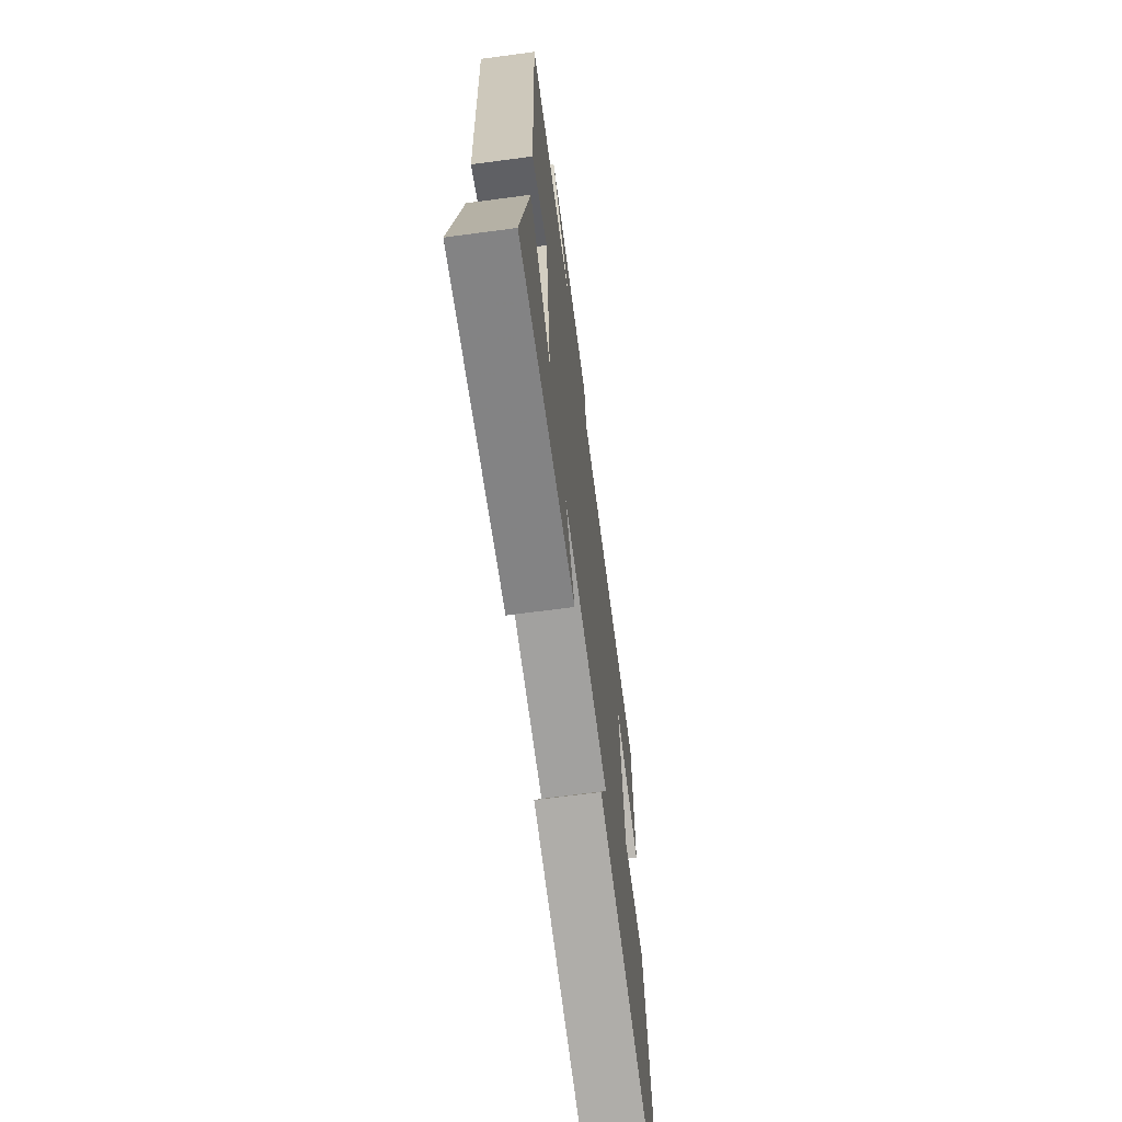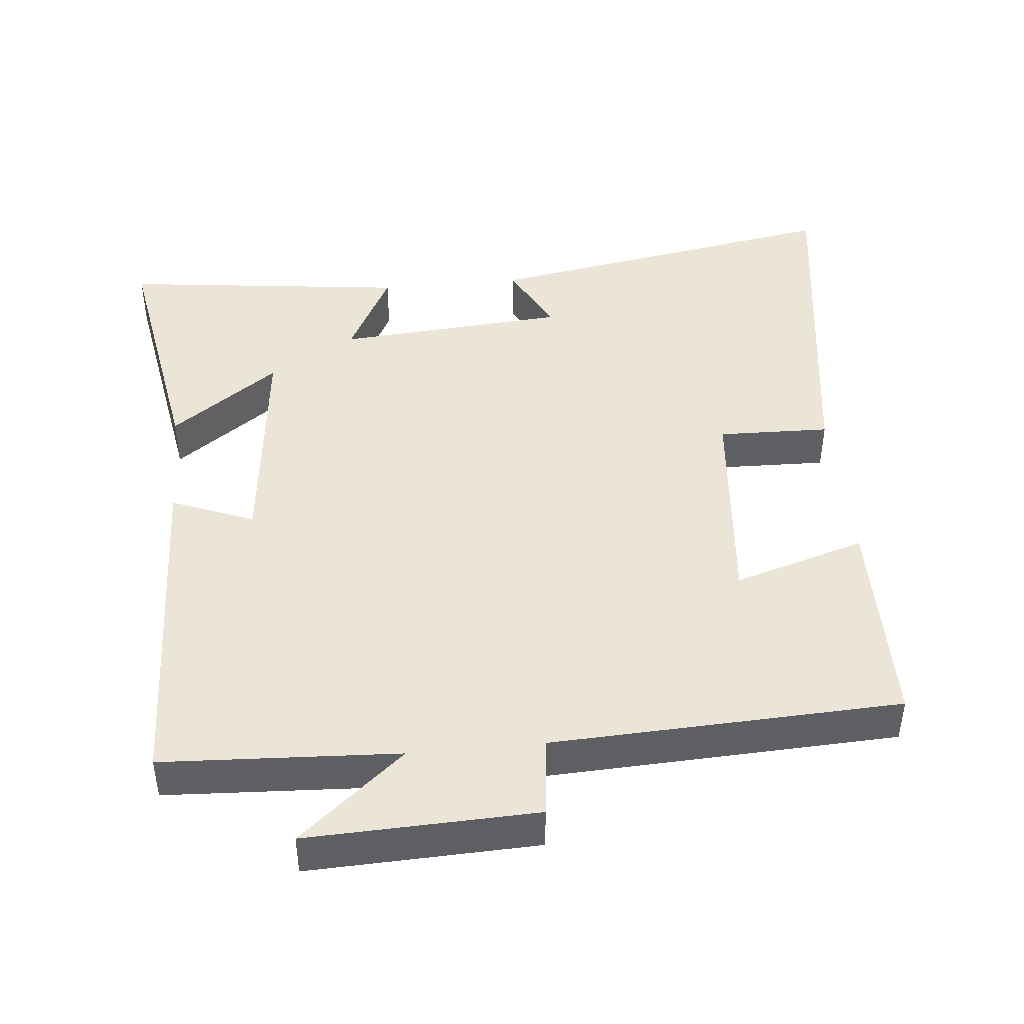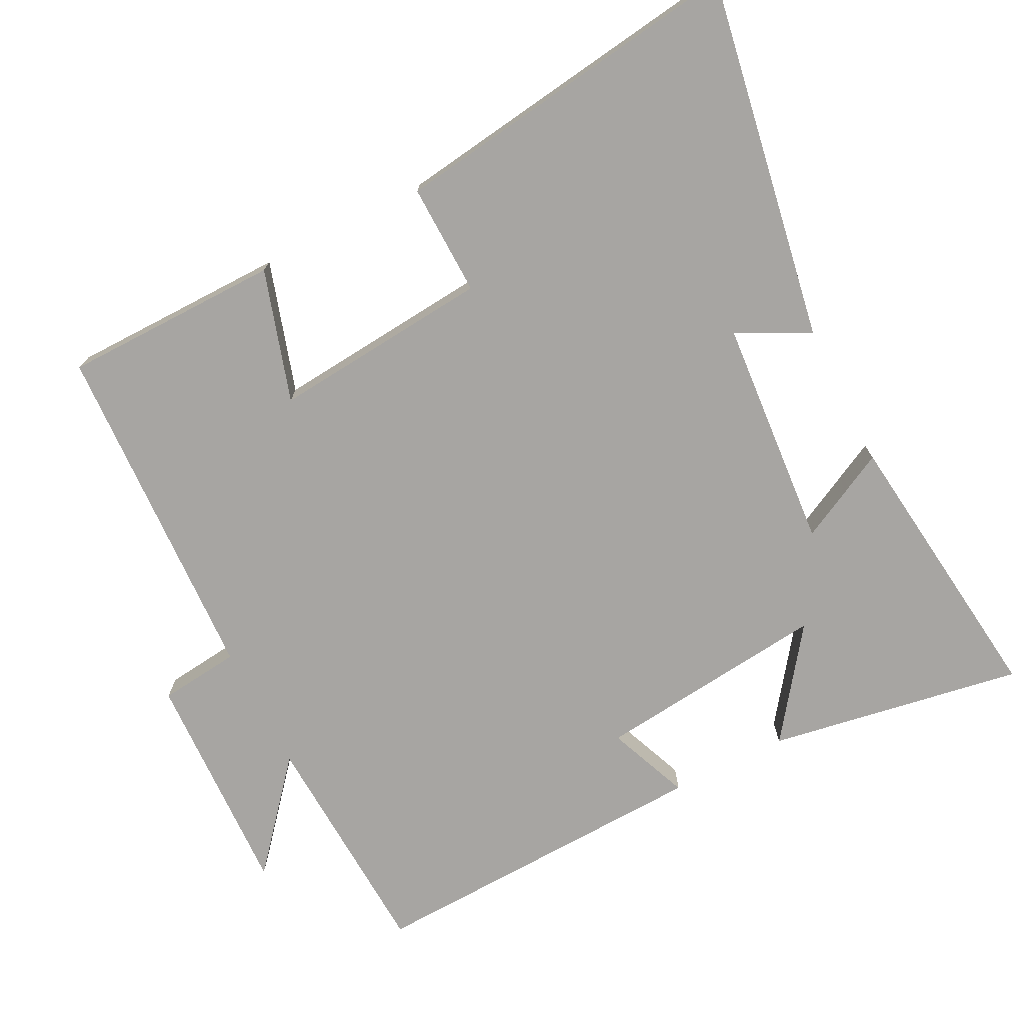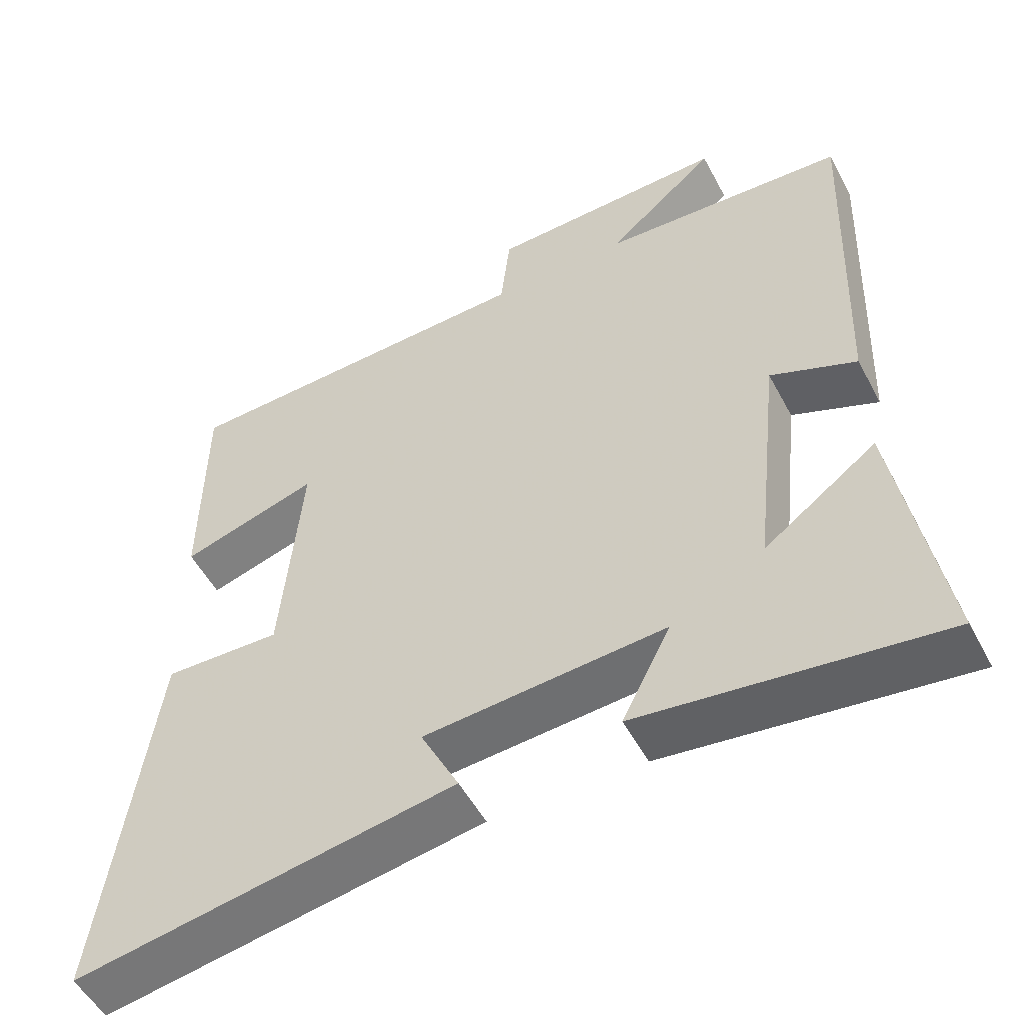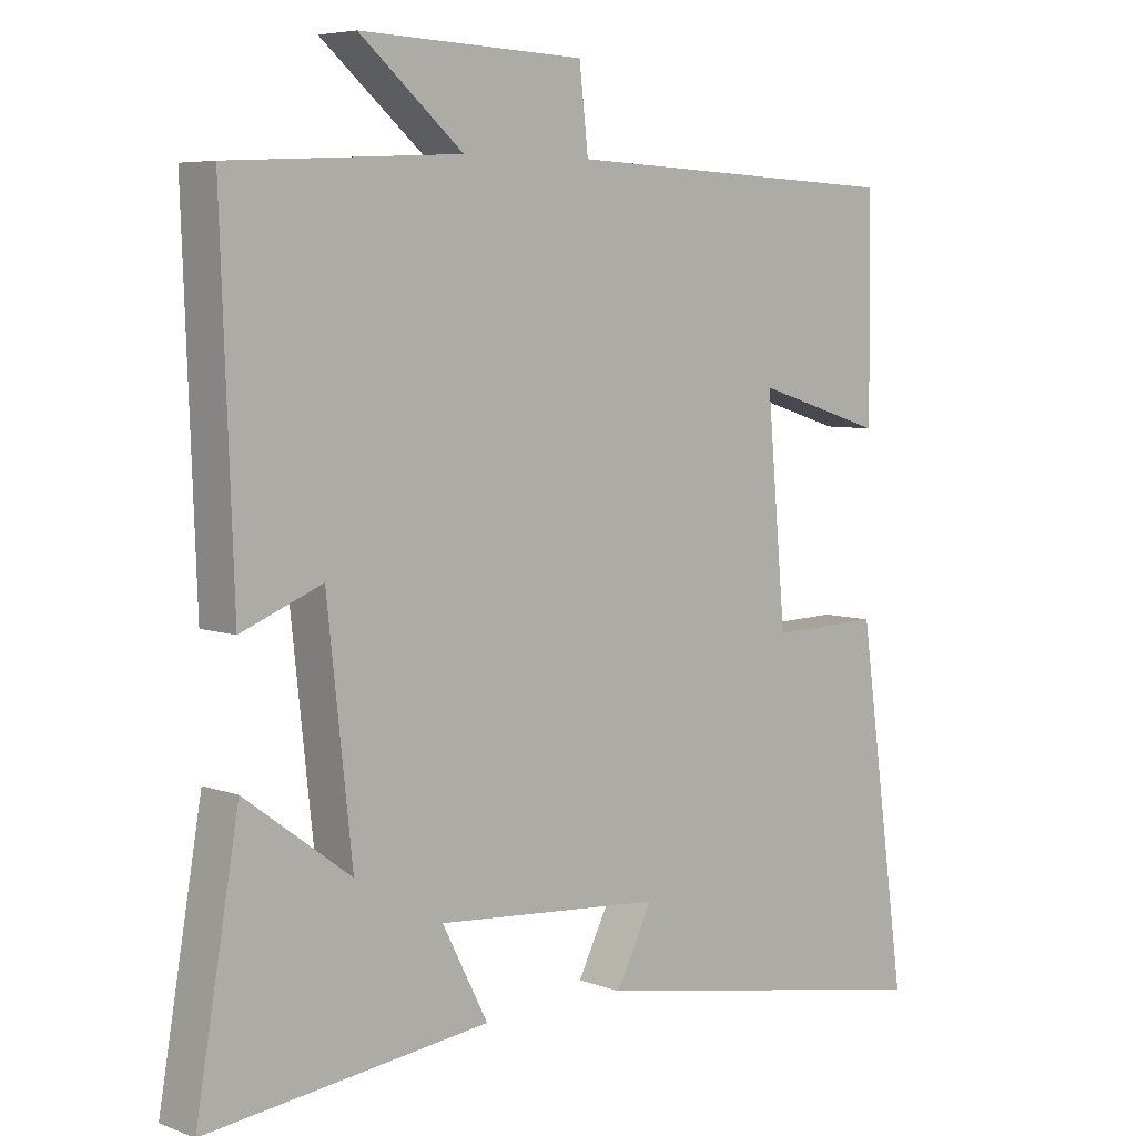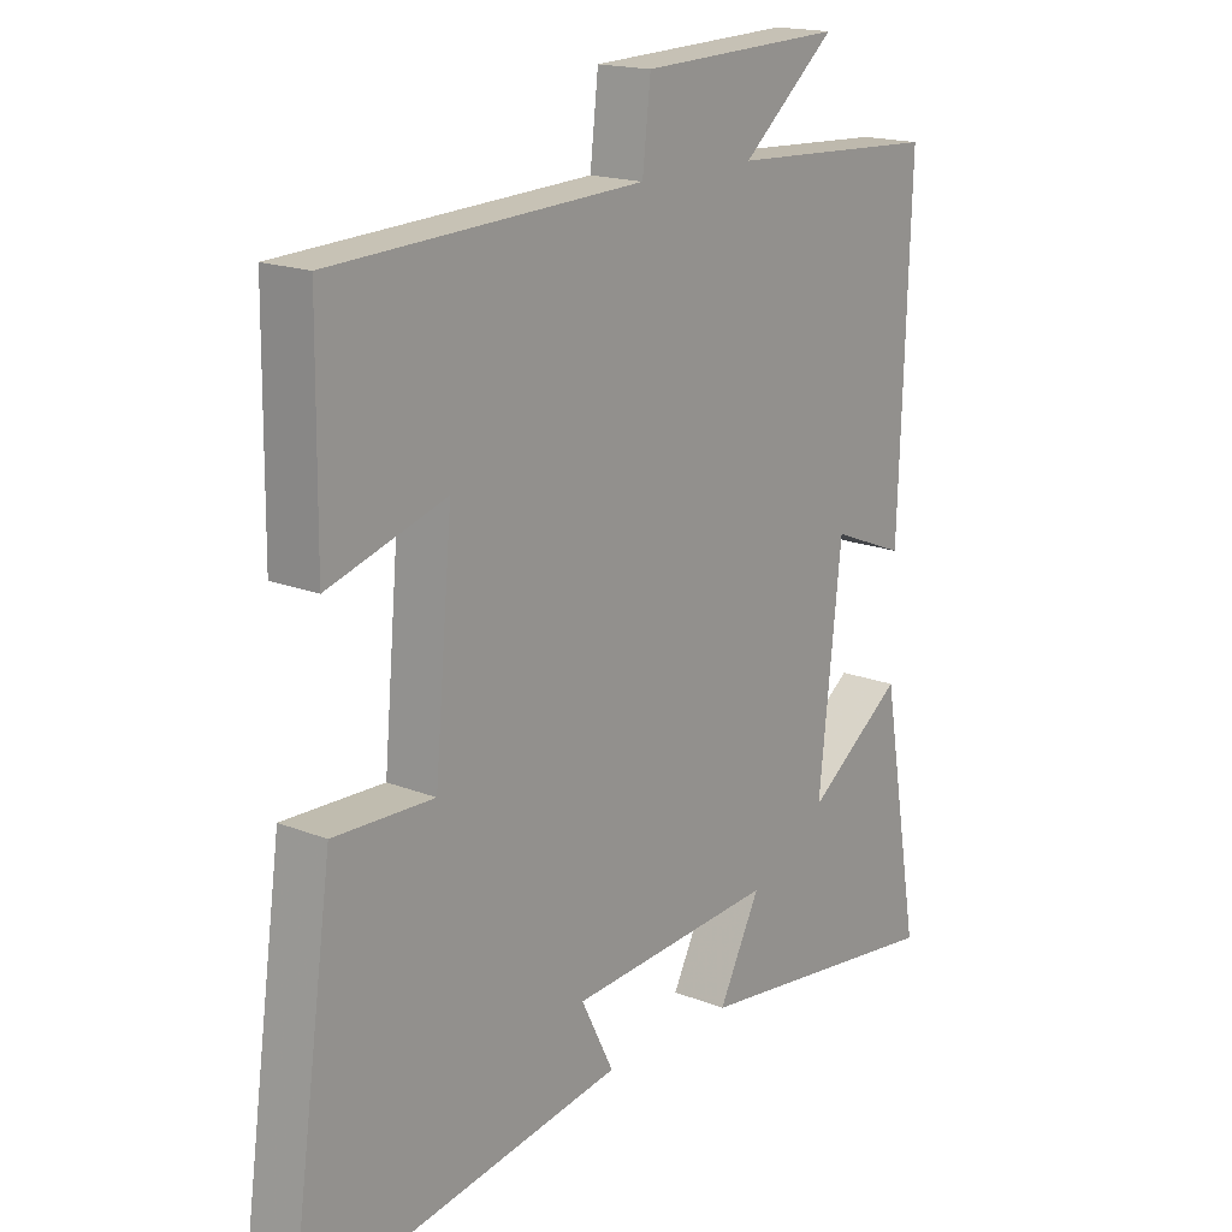
<metadata>
{"format":"obj","ext":"obj","renderer":"f3d","projection":"perspective","resolution":1024,"background":"white","views":[{"elev":-67.8,"azim":-82.4,"up":"+Z"},{"elev":44.1,"azim":-5.5,"up":"+Y"},{"elev":-73.9,"azim":117.0,"up":"+Y"},{"elev":-52.1,"azim":-152.6,"up":"+Z"},{"elev":6.1,"azim":-42.1,"up":"+Z"},{"elev":17.3,"azim":128.5,"up":"+Z"}]}
</metadata>
<code>
v 0.571 0.07 -0.59
v 0.056 0.07 -0.5
v 0.108 0.07 -0.397
v -0.22 0.07 -0.371
v -0.154 0.07 -0.5
v -0.562 0.07 -0.549
v -0.5 0.07 -0.186
v -0.347 0.07 -0.299
v -0.383 0.07 0.033
v -0.5 0.07 -0.014
v -0.518 0.07 0.483
v -0.184 0.07 0.5
v -0.333 0.07 0.627
v -0.009 0.07 0.615
v 0.004 0.07 0.5
v 0.497 0.07 0.478
v 0.5 0.07 0.168
v 0.313 0.07 0.226
v 0.341 0.07 -0.086
v 0.5 0.07 -0.082
v 0.571 0 -0.59
v 0.056 0 -0.5
v 0.108 0 -0.397
v -0.22 0 -0.371
v -0.154 0 -0.5
v -0.562 0 -0.549
v -0.5 0 -0.186
v -0.347 0 -0.299
v -0.383 0 0.033
v -0.5 0 -0.014
v -0.518 0 0.483
v -0.184 0 0.5
v -0.333 0 0.627
v -0.009 0 0.615
v 0.004 0 0.5
v 0.497 0 0.478
v 0.5 0 0.168
v 0.313 0 0.226
v 0.341 0 -0.086
v 0.5 0 -0.082
f 1 2 3
f 20 1 3
f 19 20 3
f 18 19 3 4
f 15 16 17 18
f 15 18 4
f 12 13 14 15
f 11 12 15
f 10 11 15
f 9 10 15
f 8 9 15 4
f 5 6 7 8
f 4 5 8
f 23 22 21
f 23 21 40
f 23 40 39
f 24 23 39 38
f 38 37 36 35
f 24 38 35
f 35 34 33 32
f 35 32 31
f 35 31 30
f 35 30 29
f 24 35 29 28
f 28 27 26 25
f 28 25 24
f 1 21 22 2
f 2 22 23 3
f 3 23 24 4
f 4 24 25 5
f 5 25 26 6
f 6 26 27 7
f 7 27 28 8
f 8 28 29 9
f 9 29 30 10
f 10 30 31 11
f 11 31 32 12
f 12 32 33 13
f 13 33 34 14
f 14 34 35 15
f 15 35 36 16
f 16 36 37 17
f 17 37 38 18
f 18 38 39 19
f 19 39 40 20
f 20 40 21 1

</code>
